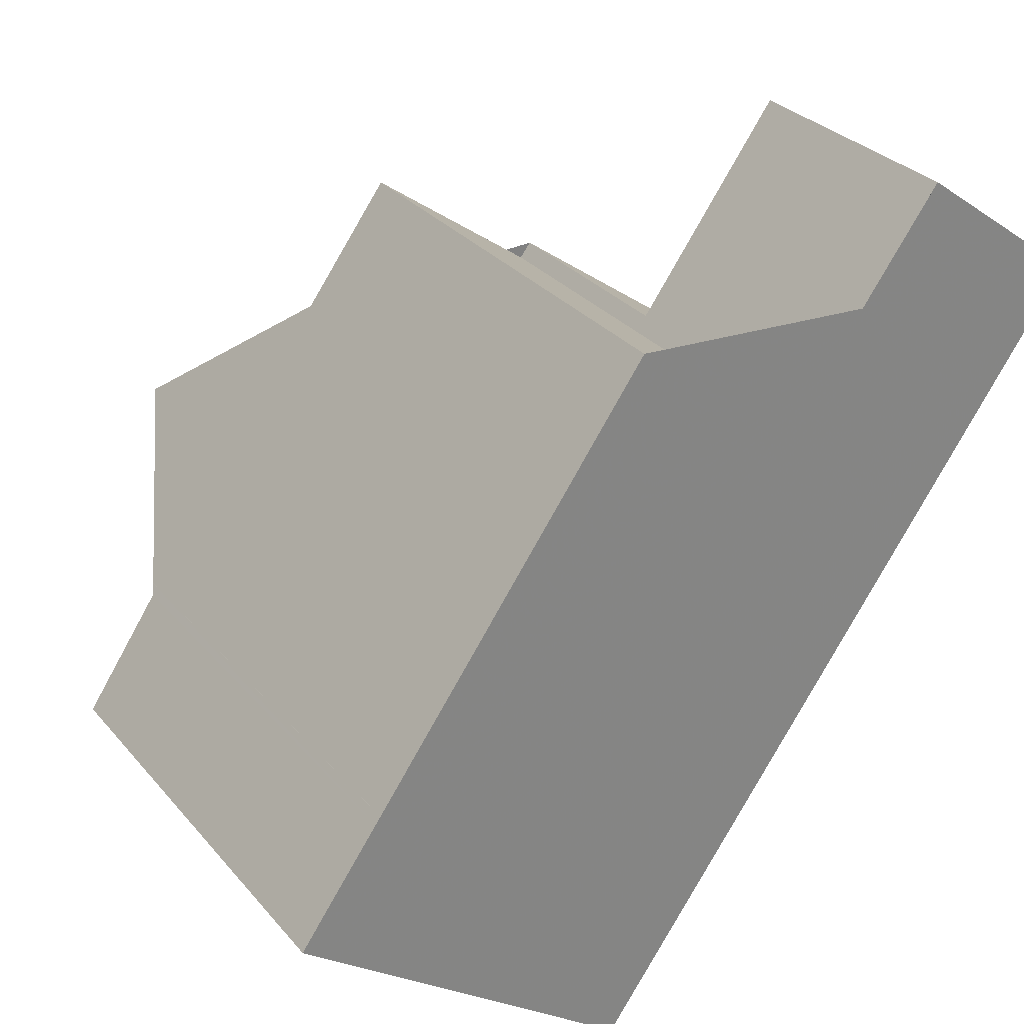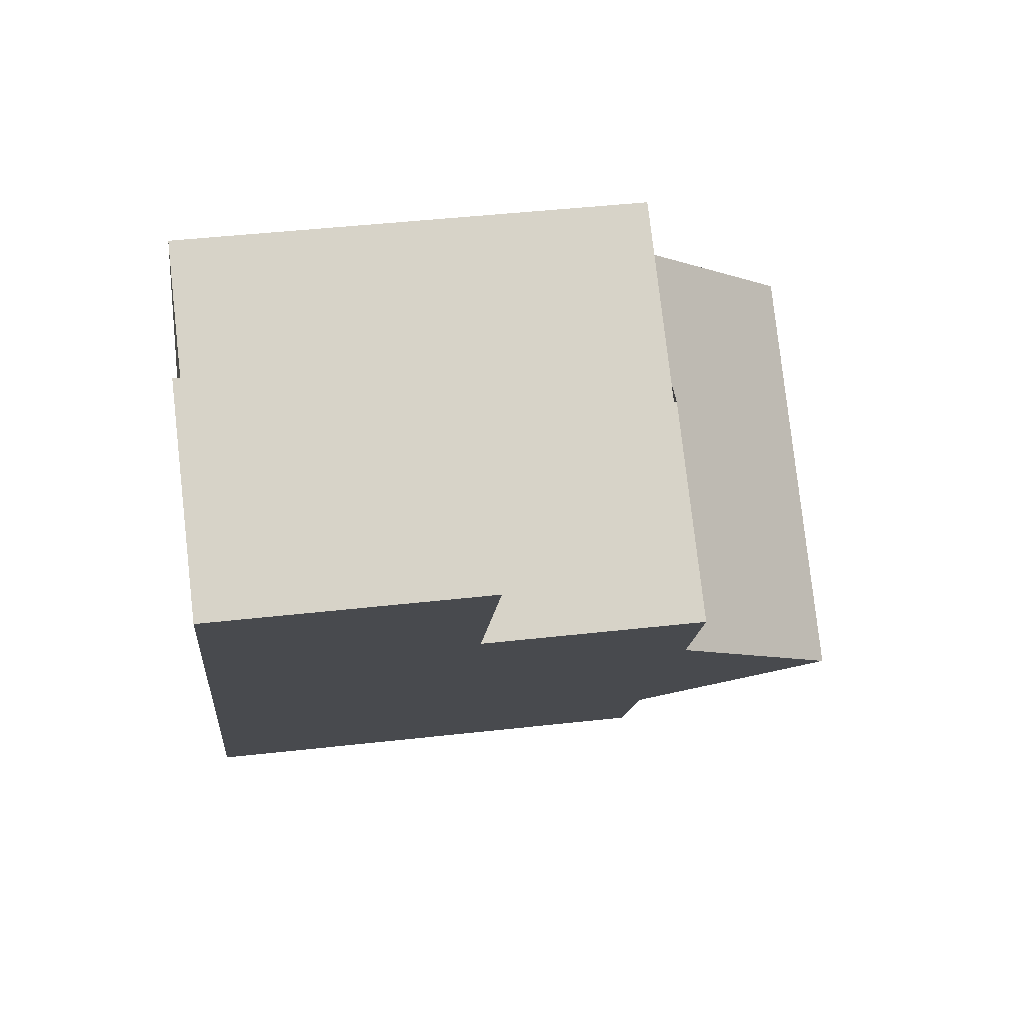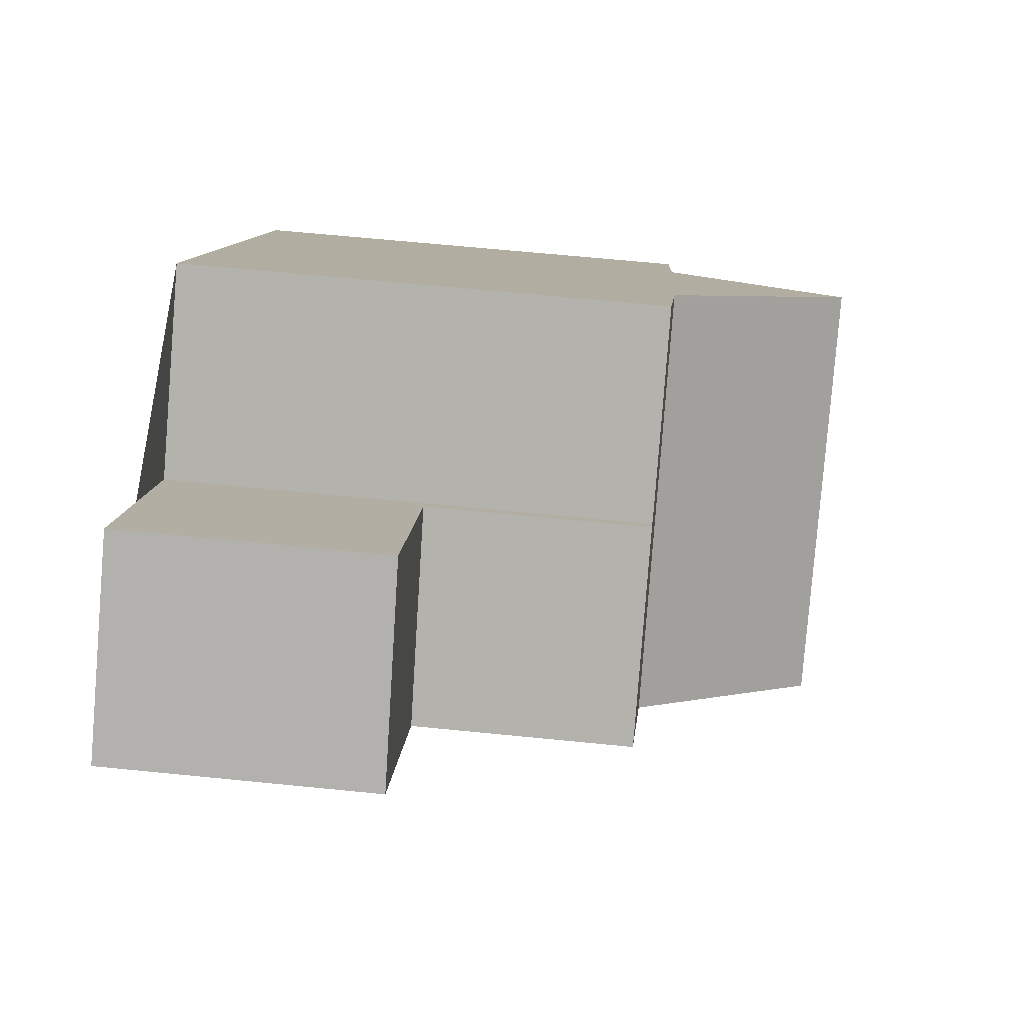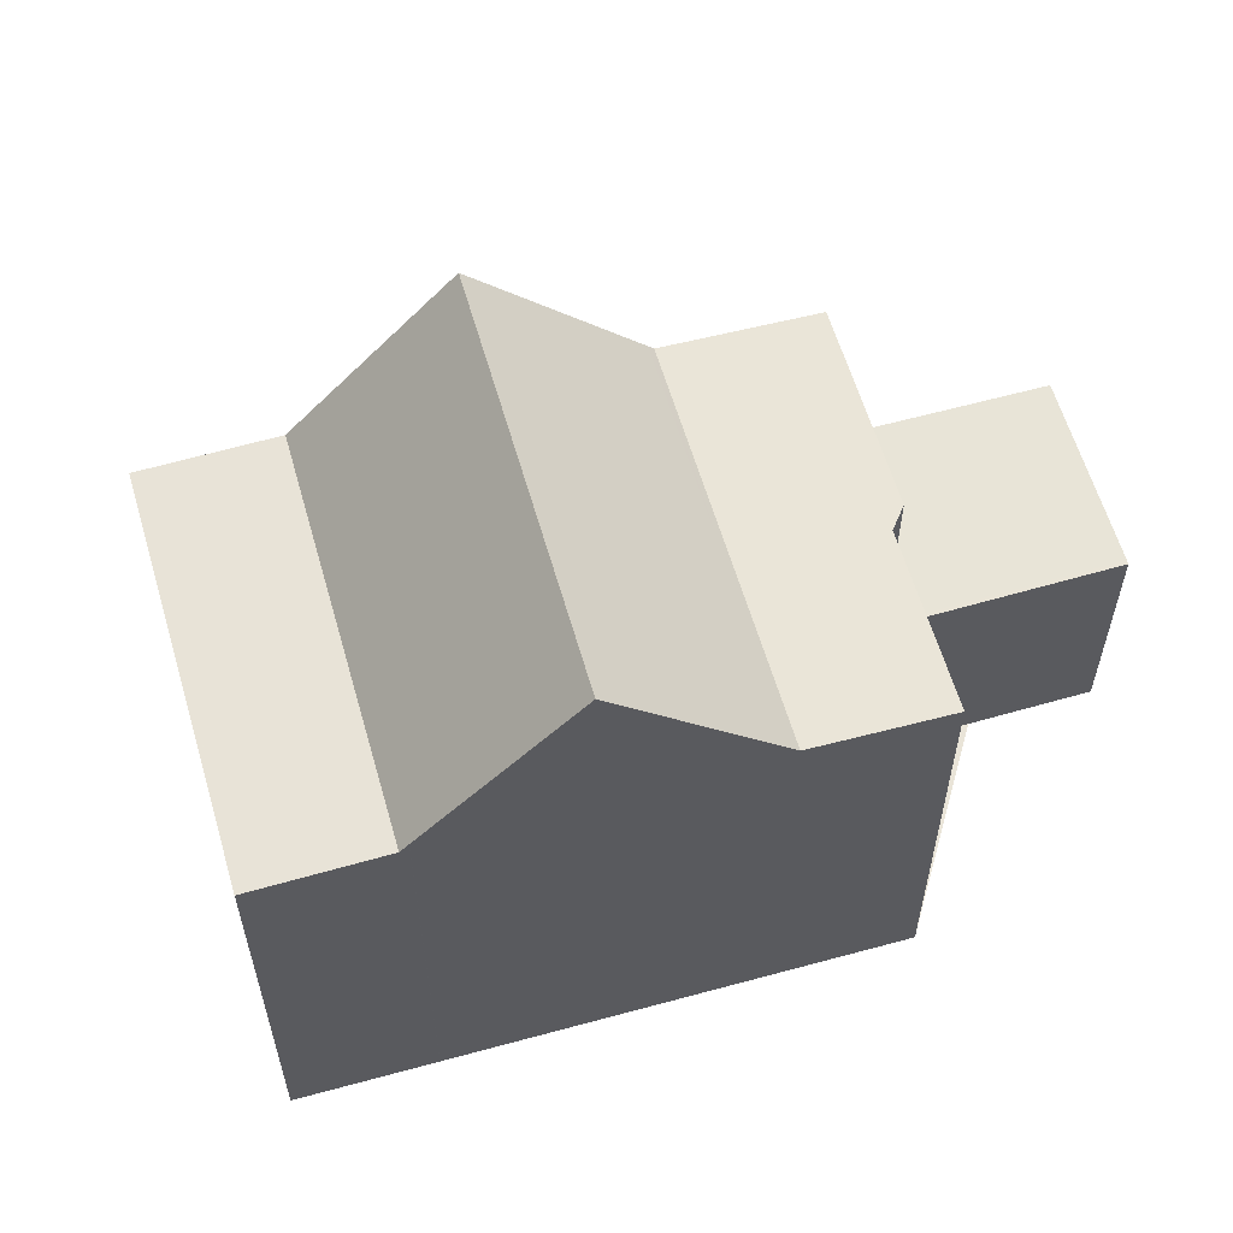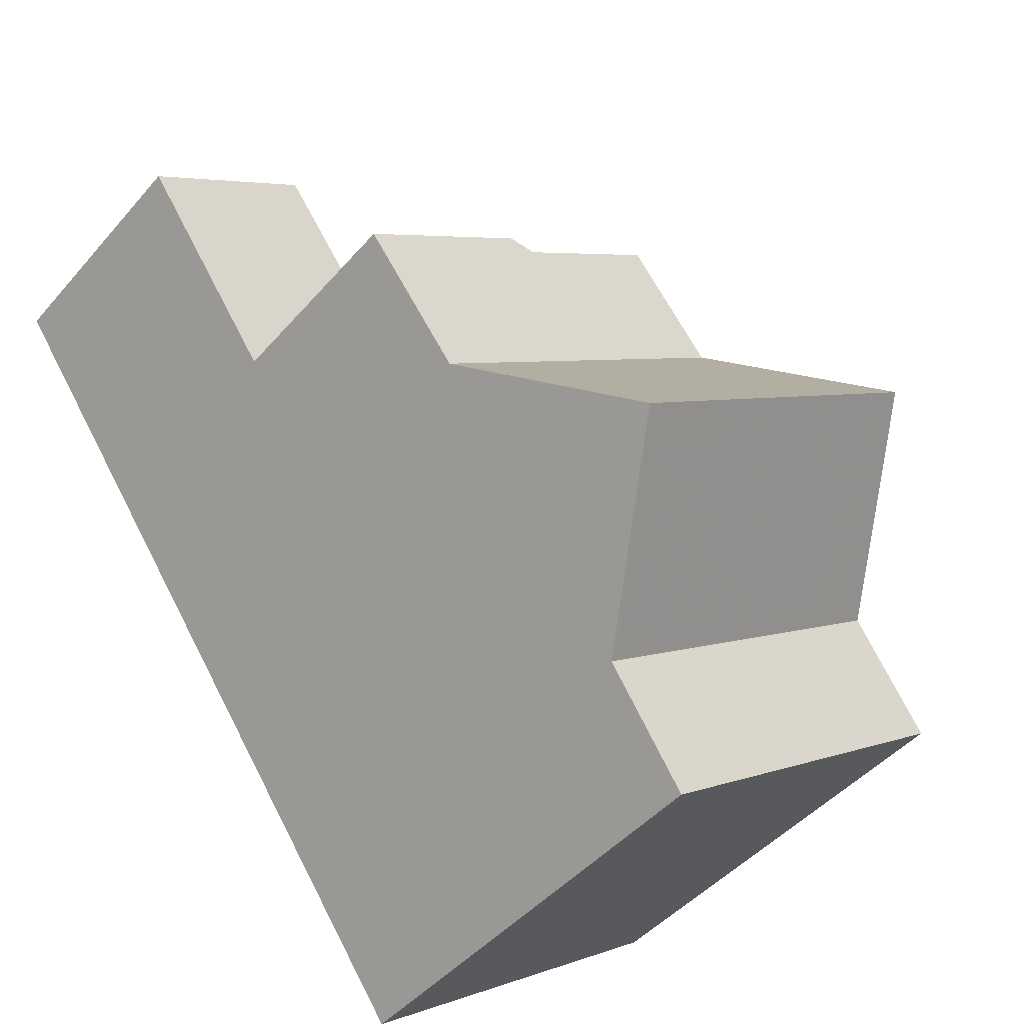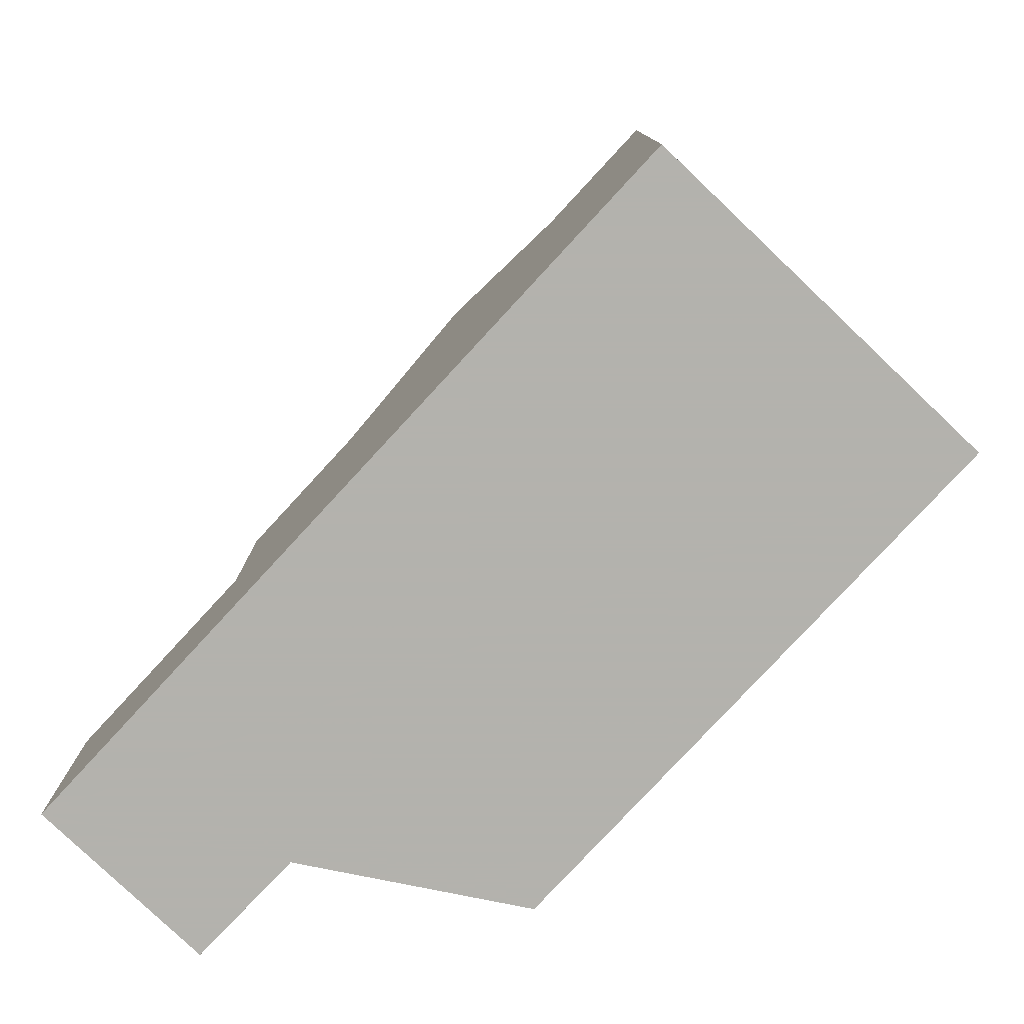
<metadata>
{"format":"obj","ext":"obj","renderer":"f3d","projection":"perspective","resolution":1024,"background":"white","views":[{"elev":29.4,"azim":148.0,"up":"+Y"},{"elev":42.4,"azim":-97.8,"up":"+Y"},{"elev":64.1,"azim":-84.2,"up":"+Y"},{"elev":60.0,"azim":109.6,"up":"+Z"},{"elev":-45.0,"azim":-37.7,"up":"+Y"},{"elev":-79.4,"azim":-7.6,"up":"+Z"}]}
</metadata>
<code>
v -690.1 -1378 5.782
v -688 -1377 5.765
v -687.8 -1386 5.761
v -683.6 -1383 5.751
v -694.1 -1377 3.177
v -692 -1376 3.123
v -685.7 -1380 8.002
v -690 -1383 8.003
v -684.6 -1381 5.916
v -688.9 -1384 5.948
v -684.6 -1382 5.797
v -688.8 -1385 5.808
v -688.8 -1385 5.808
v -688.9 -1384 5.948
v -690 -1383 8.003
v -685.7 -1380 8.002
v -688.8 -1385 5.808
v -684.6 -1382 5.797
v -692.7 -1379 3.163
v -690.6 -1377 3.108
v -687 -1378 5.811
v -691.2 -1381 5.844
v -690.2 -1378 3.793
v -692.4 -1379 3.813
v -691.2 -1381 5.844
v -687 -1378 5.811
v -690.2 -1378 5.776
v -692.4 -1379 5.793
v -688.7 -1384 5.807
v -687.7 -1386 5.761
v -691.2 -1381 5.918
v -686.9 -1378 5.907
v -692.6 -1379 3.16
v -692.4 -1379 3.159
v -690.2 -1378 3.104
v -690 -1383 8.003
v -690 -1383 8.003
v -687.8 -1386 5.761
v -688.8 -1385 5.808
v -691.2 -1381 5.918
v -691.2 -1381 5.844
v -694.1 -1377 3.177
v -692.7 -1379 3.163
v -692.4 -1379 3.159
v -692.4 -1379 3.813
v -692.4 -1379 5.793
v -691.2 -1381 5.844
v -690.2 -1378 3.104
v -692.3 -1379 3.156
v -692.4 -1379 5.793
v -690.2 -1378 5.776
v -692.4 -1379 3.159
v -692.4 -1379 3.159
v -692.4 -1379 5.793
v -694.1 -1377 3.177
v -694.1 -1377 3.177
v -692 -1376 3.123
v -690.3 -1378 3.105
v -690.3 -1378 5.776
v -692 -1376 3.124
v -690.7 -1377 3.109
v -687.8 -1381 8.003
v -687.8 -1381 8.003
v -686.7 -1383 5.931
v -686.6 -1383 5.802
v -689 -1380 5.913
v -689.1 -1380 5.827
v -690.3 -1378 3.105
v -690.3 -1378 3.794
v -690.3 -1378 5.776
v -686.6 -1383 5.802
v -685.6 -1384 5.756
v -689.1 -1380 5.827
v -692 -1376 3.124
v -694 -1377 3.175
v -692.3 -1379 5.792
v -689.9 -1383 8.003
v -689.9 -1383 8.003
v -688.8 -1384 5.947
v -688.7 -1384 5.807
v -691.1 -1381 5.918
v -691.1 -1381 5.844
v -692.3 -1379 3.156
v -692.3 -1379 5.792
v -692.3 -1379 3.812
v -691.1 -1381 5.844
v -694 -1377 3.175
v -685.8 -1380 8.002
v -685.8 -1380 8.002
v -684.6 -1381 5.918
v -687 -1378 5.907
v -687 -1378 5.811
v -688.1 -1377 5.766
v -687 -1378 5.811
v -687.7 -1386 5.762
v -685.6 -1384 5.758
v -687.8 -1386 5.763
v -683.6 -1383 5.753
v -687.8 -1386 5.763
v -688.1 -1377 5.766
v -690.1 -1378 5.782
v -690.1 -1378 0
v -688.1 -1377 0
v -687 -1378 5.811
v -688 -1377 5.765
v -688 -1377 0
v -687 -1378 0
v -687.8 -1386 5.763
v -687.8 -1386 5.761
v -687.8 -1386 0
v -687.8 -1386 0
v -685.6 -1384 5.756
v -683.6 -1383 5.751
v -683.6 -1383 0
v -685.6 -1384 0
v -694.1 -1377 3.177
v -694.1 -1377 3.177
v -694.1 -1377 0
v -694.1 -1377 0
v -692 -1376 3.123
v -692 -1376 3.123
v -692 -1376 0
v -692 -1376 -4.441e-16
v -684.6 -1381 5.918
v -685.7 -1380 8.002
v -685.7 -1380 0
v -684.6 -1381 8.882e-16
v -684.6 -1382 5.797
v -684.6 -1381 5.916
v -684.6 -1381 0
v -684.6 -1382 0
v -690 -1383 8.003
v -688.9 -1384 5.948
v -688.9 -1384 0
v -690 -1383 0
v -688.9 -1384 5.948
v -688.8 -1385 5.808
v -688.8 -1385 0
v -688.9 -1384 0
v -691.2 -1381 5.918
v -690 -1383 8.003
v -690 -1383 0
v -691.2 -1381 0
v -683.6 -1383 5.753
v -684.6 -1382 5.797
v -684.6 -1382 0
v -683.6 -1383 0
v -694.1 -1377 3.177
v -692.7 -1379 3.163
v -692.7 -1379 0
v -694.1 -1377 4.441e-16
v -690.2 -1378 3.104
v -690.6 -1377 3.108
v -690.6 -1377 0
v -690.2 -1378 0
v -692.4 -1379 5.793
v -691.2 -1381 5.844
v -691.2 -1381 8.882e-16
v -692.4 -1379 0
v -686.9 -1378 5.907
v -687 -1378 5.811
v -687 -1378 0
v -686.9 -1378 0
v -687.8 -1386 5.761
v -687.7 -1386 5.761
v -687.7 -1386 8.882e-16
v -687.8 -1386 8.882e-16
v -691.2 -1381 5.844
v -691.2 -1381 5.918
v -691.2 -1381 0
v -691.2 -1381 8.882e-16
v -685.7 -1380 8.002
v -686.9 -1378 5.907
v -686.9 -1378 0
v -685.7 -1380 0
v -687.8 -1386 5.761
v -687.8 -1386 5.761
v -687.8 -1386 8.882e-16
v -687.8 -1386 0
v -694 -1377 3.175
v -694.1 -1377 3.177
v -694.1 -1377 0
v -694 -1377 0
v -690.1 -1378 5.782
v -690.2 -1378 5.776
v -690.2 -1378 -8.882e-16
v -690.1 -1378 0
v -692.7 -1379 3.163
v -692.4 -1379 3.159
v -692.4 -1379 0
v -692.7 -1379 0
v -694.1 -1377 3.177
v -694.1 -1377 3.177
v -694.1 -1377 4.441e-16
v -694.1 -1377 0
v -690.6 -1377 3.108
v -692 -1376 3.123
v -692 -1376 -4.441e-16
v -690.6 -1377 0
v -687.7 -1386 5.761
v -685.6 -1384 5.756
v -685.6 -1384 0
v -687.7 -1386 8.882e-16
v -692 -1376 3.123
v -692 -1376 3.124
v -692 -1376 0
v -692 -1376 0
v -692 -1376 3.124
v -694 -1377 3.175
v -694 -1377 0
v -692 -1376 0
v -684.6 -1381 5.916
v -684.6 -1381 5.918
v -684.6 -1381 8.882e-16
v -684.6 -1381 0
v -688 -1377 5.765
v -688.1 -1377 5.766
v -688.1 -1377 0
v -688 -1377 0
v -683.6 -1383 5.751
v -683.6 -1383 5.753
v -683.6 -1383 0
v -683.6 -1383 0
v -688.8 -1385 5.808
v -687.8 -1386 5.763
v -687.8 -1386 0
v -688.8 -1385 0
v -687.8 -1386 0
v -694.1 -1377 0
v -692 -1376 0
v -690.1 -1378 0
v -688 -1377 0
v -683.6 -1383 0
f 95 30 38 97
f 58 49 33 61
f 88 7 90
f 64 9 11 65
f 13 12 10 14
f 91 32 16 89
f 93 2 21 92
f 56 5 42 55
f 70 27 23 69
f 98 4 72 96
f 94 26 32 91
f 53 19 43 52
f 69 23 35 68
f 97 38 3 99
f 14 10 8 36
f 37 15 31 40
f 50 41 22 54
f 87 74 60 75
f 45 24 28 46
f 40 31 25 47
f 52 43 33 49
f 44 34 24 45
f 55 43 19 56
f 75 60 61 33
f 60 57 20 61
f 61 20 48 58
f 79 14 36 77
f 80 13 14 79
f 78 37 40 81
f 82 41 50 76
f 85 45 46 84
f 96 72 30 95
f 81 40 47 86
f 83 44 45 85
f 74 6 57 60
f 33 43 55 75
f 77 62 64 79
f 79 64 65 80
f 81 66 63 78
f 76 59 67 82
f 84 70 69 85
f 86 73 66 81
f 85 69 68 83
f 75 55 42 87
f 90 9 64 62 88
f 89 63 66 91
f 92 67 59 51 1 93
f 91 66 73 94
f 95 29 71 96
f 97 39 29 95
f 96 71 18 98
f 99 17 39 97
f 101 102 103 100
f 105 106 107 104
f 109 110 111 108
f 113 114 115 112
f 117 118 119 116
f 121 122 123 120
f 125 126 127 124
f 129 130 131 128
f 133 134 135 132
f 137 138 139 136
f 141 142 143 140
f 145 146 147 144
f 149 150 151 148
f 153 154 155 152
f 157 158 159 156
f 161 162 163 160
f 165 166 167 164
f 169 170 171 168
f 173 174 175 172
f 177 178 179 176
f 181 182 183 180
f 185 186 187 184
f 189 190 191 188
f 193 194 195 192
f 197 198 199 196
f 201 202 203 200
f 205 206 207 204
f 209 210 211 208
f 213 214 215 212
f 217 218 219 216
f 221 222 223 220
f 225 226 227 224
f 229 230 231 232 233 228

</code>
